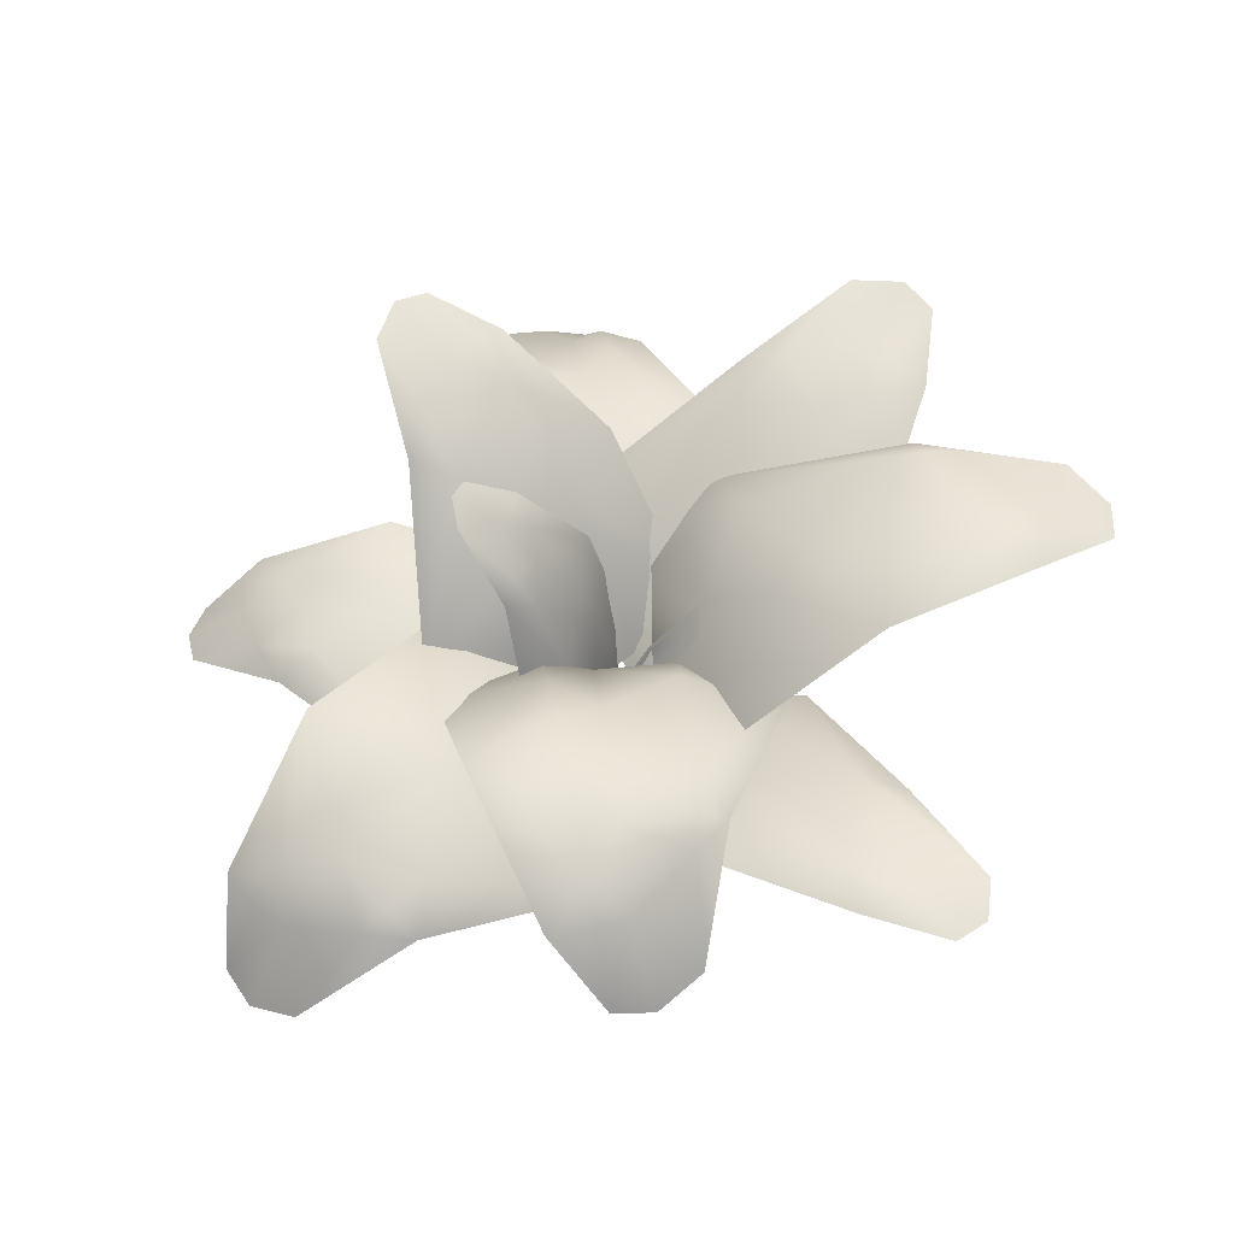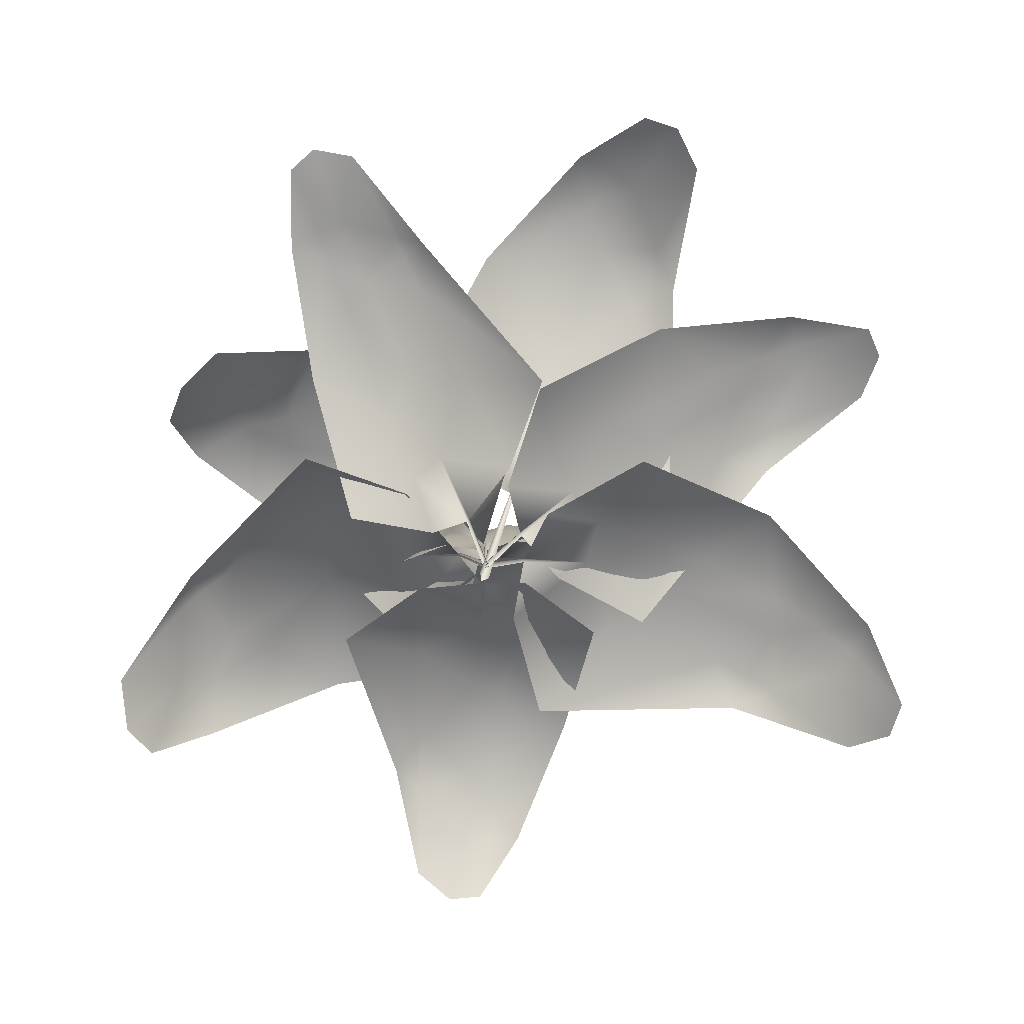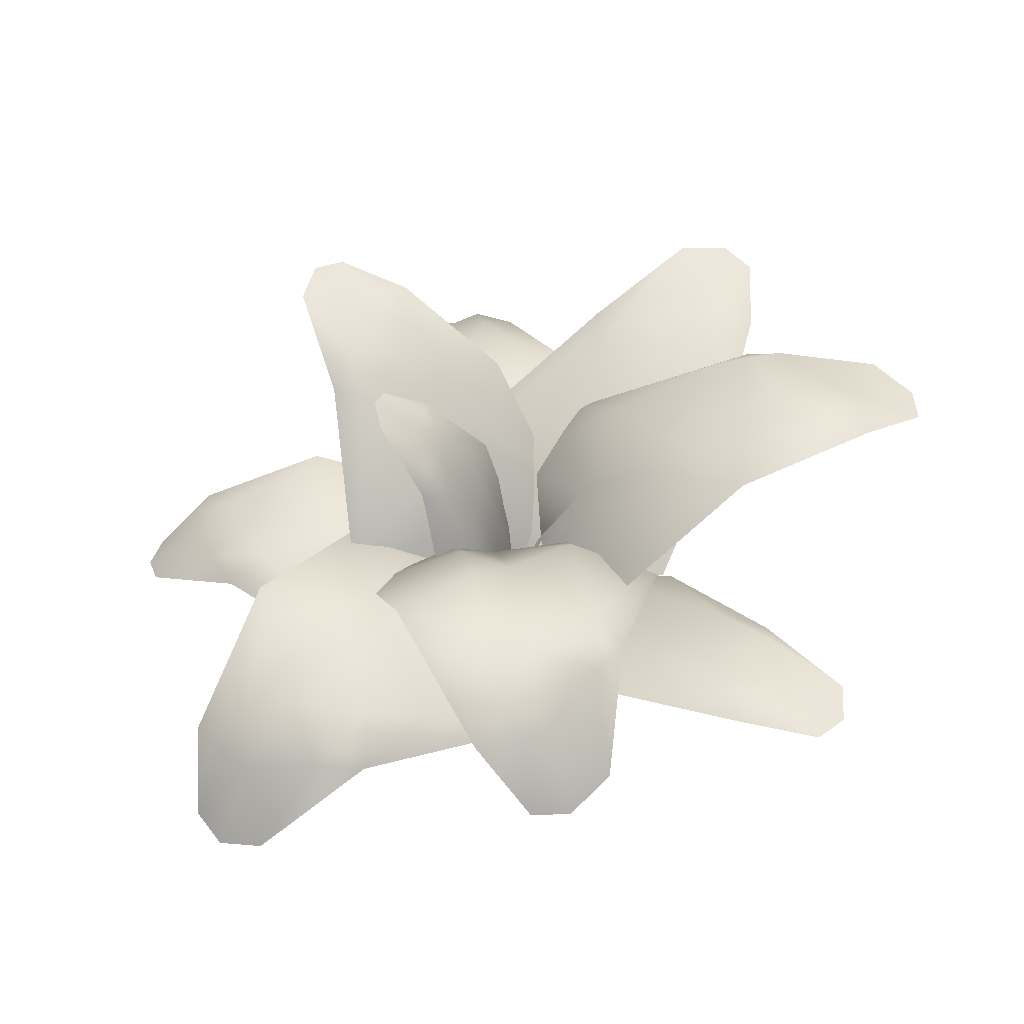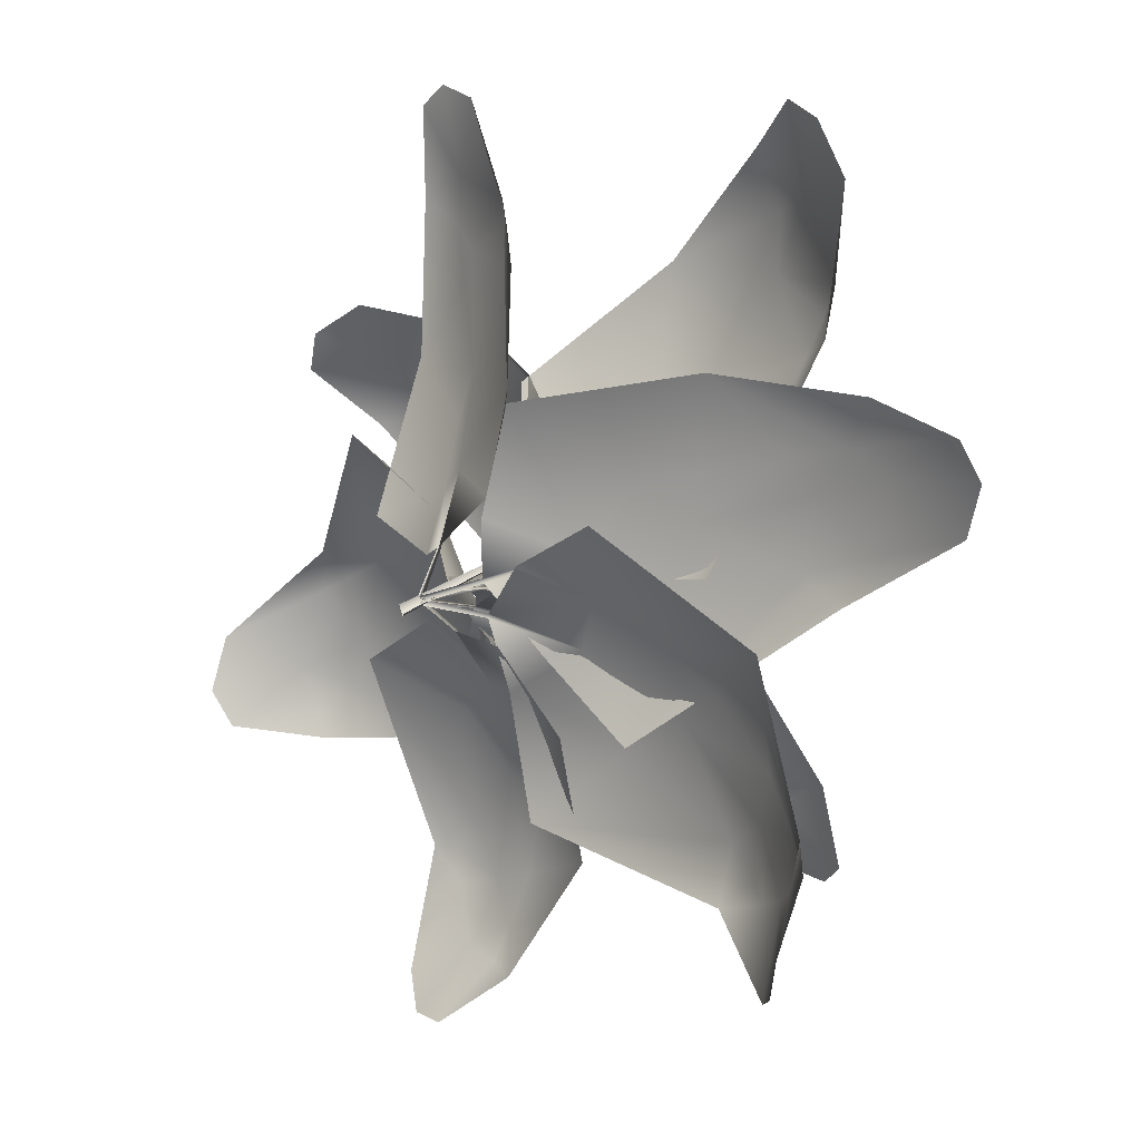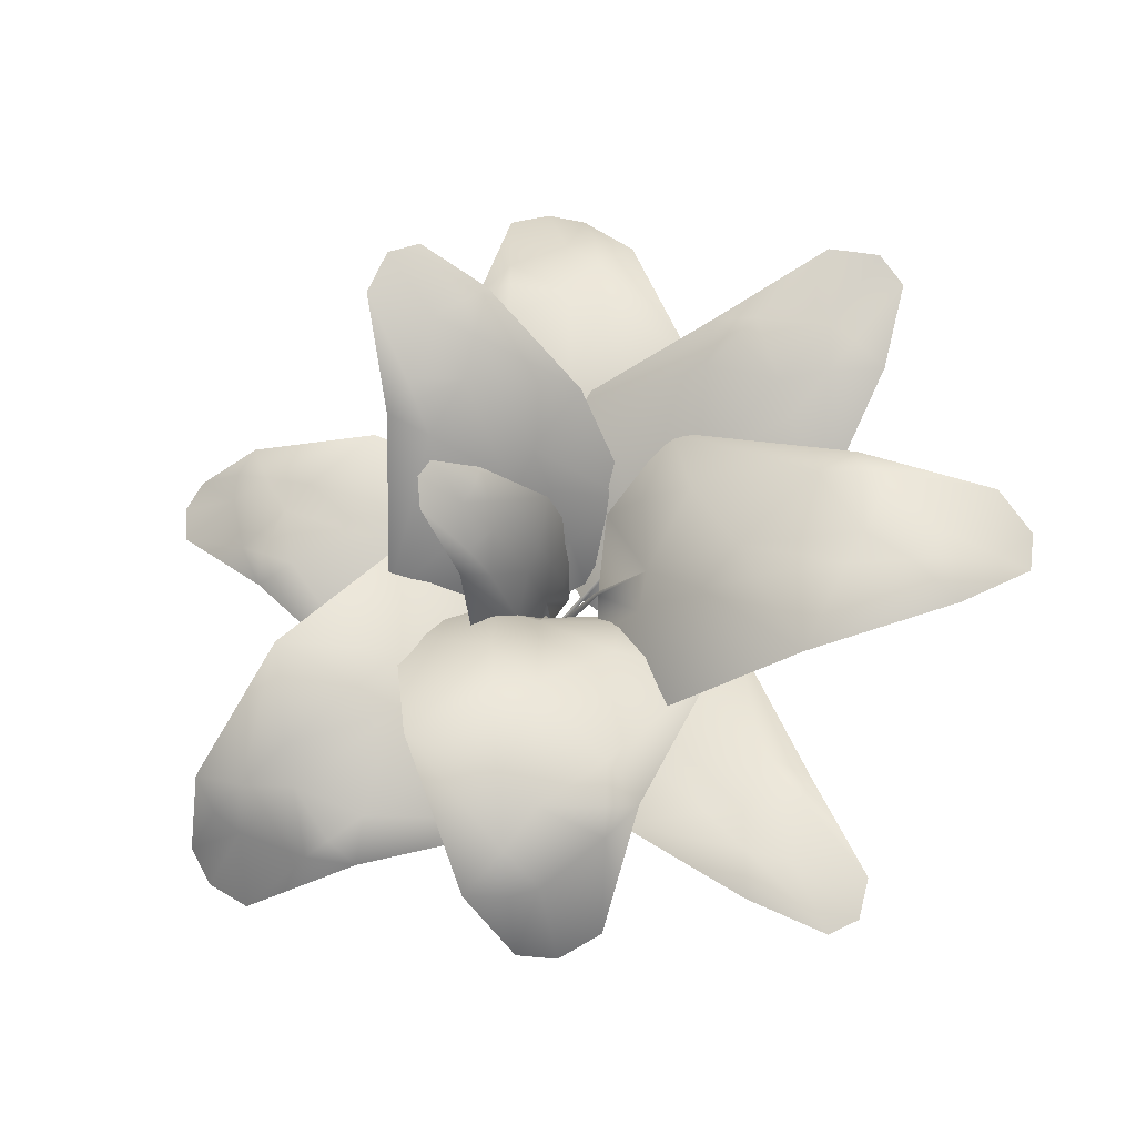
<metadata>
{"format":"obj","ext":"obj","renderer":"f3d","projection":"perspective","resolution":1024,"background":"white","views":[{"elev":54.1,"azim":-71.5,"up":"+Y"},{"elev":-69.8,"azim":-0.2,"up":"+Y"},{"elev":45.8,"azim":-75.3,"up":"+Y"},{"elev":17.4,"azim":53.5,"up":"+Z"},{"elev":69.1,"azim":-65.0,"up":"+Y"}]}
</metadata>
<code>
o Fern_02
v 0.002473 -0.002365 0.008774
v 0.08146 0.09043 0.04692
v -0.003039 0.005415 -0.001524
v 0.07993 0.09712 0.04201
v 0.007612 -0.001569 -0.005079
v 0.08534 0.09183 0.03817
v 0.2121 0.2133 0.1093
v 0.05239 0.1102 0.1567
v 0.2633 0.2467 -0.05111
v 0.1754 0.1667 -0.1005
v 0.3881 0.2029 -0.2336
v 0.1632 0.2095 0.2003
v 0.1275 0.1184 0.3987
v 0.3675 0.3231 0.002999
v 0.2967 0.3049 0.249
v 0.4232 0.356 0.4799
v 0.4027 0.3428 0.1864
v 0.594 0.453 0.1157
v 0.7114 0.4453 0.08137
v 0.4004 0.3657 0.2846
v 0.5671 0.4358 0.3376
v 0.636 0.4442 0.2784
v 0.6737 0.4806 0.1502
v 0.7312 0.4967 0.1743
v 0.9529 0.5154 0.2587
v 0.6891 0.4717 0.3738
v 0.758 0.4573 0.4848
v 0.7945 0.4841 0.3338
v 0.9921 0.5073 0.37
v 0.9565 0.4837 0.446
v 0.7743 0.4969 0.3987
v -0.007142 -0.00207 0.000552
v -0.04628 0.07337 0.0808
v 0.001617 0.005339 -0.001678
v -0.04222 0.07947 0.08118
v 0.002938 -0.002847 0.007412
v -0.03999 0.07361 0.08584
v -0.1107 0.1704 0.2086
v 0.05639 0.1215 0.1998
v -0.1748 0.179 0.15
v -0.1275 0.1017 0.04097
v -0.3248 0.1114 0.07389
v 0.007341 0.1848 0.2843
v 0.1321 0.1165 0.4183
v -0.2291 0.25 0.2781
v -0.4242 0.2917 0.3655
v -0.04752 0.2428 0.3822
v -0.1941 0.2661 0.3894
v -0.1632 0.3364 0.5899
v -0.1521 0.3111 0.7004
v -0.2697 0.293 0.3759
v -0.3319 0.3369 0.5294
v -0.2949 0.3316 0.602
v -0.2001 0.3526 0.661
v -0.2262 0.3608 0.7119
v -0.3206 0.3526 0.9029
v -0.3755 0.355 0.6397
v -0.4709 0.3387 0.6833
v -0.3583 0.3497 0.7432
v -0.4121 0.3463 0.9203
v -0.4666 0.3339 0.8731
v -0.4058 0.3679 0.7169
v 0.00653 0.001062 -0.001094
v -0.006741 0.1359 -0.000872
v -0.003078 0.003147 0.00868
v -0.001839 0.1384 -0.007875
v -0.009533 0.1349 -0.01057
v -0.007151 0.002622 -0.00628
v -0.08023 0.3161 0.01177
v 0.04785 0.2091 0.1654
v -0.09875 0.3206 -0.09491
v -0.03576 0.1663 -0.1245
v -0.2243 0.268 -0.2827
v -0.01073 0.3249 0.1776
v -0.01047 0.269 0.4071
v -0.2189 0.4491 -0.03484
v -0.4894 0.507 -0.1098
v -0.1078 0.4236 0.2088
v -0.2592 0.4689 0.09337
v -0.3647 0.5093 0.3059
v -0.4049 0.44 0.401
v -0.3293 0.5051 0.0226
v -0.5082 0.5111 0.1196
v -0.5094 0.4796 0.2102
v -0.6244 0.4619 0.1863
v -0.731 0.3859 0.1389
v -0.4504 0.4911 0.3423
v -0.6975 0.4101 0.2309
v -0.769 0.2314 0.2788
v -0.5076 0.4662 0.3672
v -0.6586 0.29 0.4333
v -0.6484 0.3942 0.2819
v -0.7369 0.2253 0.3641
v -0.001006 0.000725 0.003475
v -0.003362 0.08744 0.000853
v -0.003727 0.001643 -0.003588
v 0.00213 0.08697 0.001655
v 0.00465 0.001924 -0.002167
v -0.001093 0.08838 0.005077
v 0.001419 0.213 -0.009494
v -0.101 0.1318 -0.003407
v 0.06364 0.1069 0.01813
v -0.09719 0.2168 -0.01301
v -0.2097 0.2076 -0.07633
v 0.05855 0.2103 0.006789
v 0.1822 0.1926 -0.01948
v -0.0927 0.3069 -0.03433
v -0.1162 0.5062 -0.1595
v 0.05342 0.3209 -0.02065
v 0.1535 0.4404 -0.07501
v -0.000919 0.3673 -0.05301
v -0.08095 0.4789 -0.103
v 0.04994 0.3984 -0.0497
v 0.002096 0.5198 -0.1367
v -0.07734 0.5271 -0.1354
v -0.07471 0.5589 -0.1604
v -0.06388 0.6493 -0.2725
v 0.04547 0.5044 -0.1098
v 0.003935 0.6012 -0.2071
v -0.00825 0.6752 -0.3039
v 0.04103 0.666 -0.298
v 0.04273 0.5702 -0.1613
v 0.09449 0.6038 -0.2079
v 0.0407 0.6149 -0.1986
v -0.009451 -0.03437 -0.02922
v 0.06662 0.2376 0.09106
v 0.007779 -0.04292 -0.0177
v 0.06036 0.2421 0.0875
v 0.05783 0.2374 0.09443
v -0.01316 -0.03894 -0.005017
v 0.09978 0.4031 0.1913
v 0.2243 0.2993 0.03883
v 0.003199 0.4125 0.2168
v -0.04019 0.2771 0.1366
v -0.1651 0.3608 0.3489
v 0.2486 0.408 0.1126
v 0.4568 0.3403 0.09459
v 0.06451 0.5341 0.3331
v -0.004009 0.6204 0.5914
v 0.2846 0.5068 0.2125
v 0.1824 0.5611 0.3658
v 0.3747 0.6423 0.4569
v 0.4723 0.6046 0.517
v 0.1164 0.6018 0.4325
v 0.2028 0.6583 0.5989
v 0.2896 0.6439 0.6071
v 0.4091 0.6572 0.5439
v 0.4339 0.66 0.6061
v 0.5218 0.5979 0.8265
v 0.2661 0.666 0.7204
v 0.2314 0.6362 0.8497
v 0.3636 0.6387 0.7679
v 0.4683 0.5735 0.9327
v 0.3879 0.5713 0.9593
v 0.3107 0.663 0.8054
v 0.00354 0.003847 0.004199
v -0.06946 0.1161 -0.01794
v -0.009176 -0.001512 0.002869
v -0.06301 0.1222 -0.01878
v -0.0636 0.1173 -0.02613
v -0.000659 0.001589 -0.009721
v -0.1954 0.2527 -0.08061
v -0.1926 0.15 0.1228
v -0.1286 0.2802 -0.1613
v -0.01045 0.1709 -0.1206
v -0.039 0.2467 -0.3726
v -0.2832 0.2363 0.07567
v -0.4323 0.1242 0.2207
v -0.2833 0.3535 -0.225
v -0.389 0.3757 -0.4861
v -0.3986 0.2976 0.01161
v -0.41 0.3354 -0.1808
v -0.6488 0.317 -0.1435
v -0.7368 0.2279 -0.1253
v -0.4041 0.3724 -0.2798
v -0.5808 0.3368 -0.3678
v -0.6484 0.2907 -0.318
v -0.724 0.2846 -0.1942
v -0.7728 0.2524 -0.2288
v -0.8953 0.06645 -0.3346
v -0.6902 0.271 -0.4268
v -0.7003 0.2022 -0.5461
v -0.7729 0.1902 -0.398
v -0.8779 0.01589 -0.4458
v -0.8247 0.03449 -0.5177
v -0.76 0.2132 -0.4656
v -0.003871 0.00542 0.000767
v 0.09049 0.0975 -0.03231
v 0.002699 -0.001613 -0.009211
v 0.08901 0.1035 -0.02588
v 0.00812 -0.001788 0.005323
v 0.09352 0.09656 -0.02268
v 0.2477 0.2079 -0.07679
v 0.06658 0.1645 -0.2086
v 0.275 0.2127 0.02798
v 0.148 0.1227 0.08205
v 0.3763 0.1242 0.2169
v 0.1771 0.2337 -0.2403
v 0.1337 0.1653 -0.4622
v 0.4297 0.2747 -0.04385
v 0.7012 0.2569 0.03066
v 0.3077 0.2828 -0.2835
v 0.4702 0.2791 -0.1728
v 0.5856 0.3055 -0.3847
v 0.626 0.241 -0.4868
v 0.5476 0.2945 -0.1023
v 0.7227 0.2754 -0.196
v 0.7245 0.2534 -0.2892
v 0.6715 0.2828 -0.4211
v 0.7298 0.2594 -0.4468
v 0.9079 0.1102 -0.5332
v 0.8374 0.2308 -0.2625
v 0.9446 0.1549 -0.2201
v 0.8702 0.1808 -0.3655
v 0.996 0.04964 -0.4712
v 1.02 0.04232 -0.3833
v 0.9143 0.1918 -0.3089
v -0.001084 0.004464 0.003312
v -0.0101 0.08206 -0.08084
v -0.006311 -0.002165 -0.004804
v -0.006099 0.08764 -0.0778
v 0.006704 -0.000642 -0.004918
v -0.001547 0.08235 -0.08048
v -0.01213 0.1764 -0.2181
v -0.163 0.1196 -0.1125
v 0.07766 0.192 -0.2096
v 0.0937 0.1169 -0.09347
v 0.2649 0.1407 -0.2359
v -0.1639 0.1788 -0.2091
v -0.3437 0.09758 -0.2389
v 0.0586 0.2429 -0.3529
v 0.1967 0.2462 -0.5471
v -0.1659 0.2209 -0.3251
v -0.03189 0.2352 -0.4222
v -0.1687 0.2408 -0.5749
v -0.2306 0.1782 -0.6366
v 0.04407 0.2583 -0.4633
v 0.02232 0.2399 -0.6294
v -0.04815 0.2122 -0.6578
v -0.1704 0.2215 -0.6537
v -0.1714 0.2017 -0.7074
v -0.1726 0.07516 -0.8742
v 0.007532 0.2004 -0.7398
v 0.0797 0.1454 -0.8129
v -0.05884 0.1496 -0.7957
v -0.0921 0.03409 -0.9265
v -0.01527 0.0377 -0.92
v -0.002868 0.1662 -0.8143
v -0.003683 0.00294 0.003139
v 0.02501 0.1087 -0.03147
v -0.001505 0.000365 -0.008075
v 0.0313 0.108 -0.0257
v 0.008285 0.000719 0.000629
v 0.02504 0.112 -0.02473
v 0.08208 0.2574 -0.08266
v -0.04077 0.2694 -0.1714
v -0.08217 0.1702 -0.1341
v -0.1406 0.2331 -0.3404
v 0.1422 0.2578 -0.01368
v 0.1047 0.136 0.03953
v 0.3152 0.2095 0.06469
v 0.01207 0.3682 -0.2242
v 0.1944 0.3794 -0.089
v 0.2386 0.459 -0.1536
v 0.4054 0.4869 -0.1113
v 0.165 0.4236 -0.19
v 0.3148 0.5565 -0.2666
v 0.1383 0.5409 -0.3564
v 0.1453 0.5462 -0.4641
v 0.2847 0.5645 -0.3412
v 0.373 0.6091 -0.354
v 0.4864 0.6195 -0.3785
v 0.184 0.5818 -0.4091
v 0.2174 0.6067 -0.4482
v 0.3474 0.6544 -0.6064
v 0.3685 0.6253 -0.4531
v 0.4516 0.6634 -0.6064
v 0.5074 0.6508 -0.5545
v 0.4139 0.6435 -0.4163
f 1 2 3
f 4 3 2
f 3 4 5
f 5 4 6
f 7 4 2
f 6 4 7
f 7 2 8
f 9 6 7
f 6 9 10
f 9 11 10
f 7 8 12
f 8 13 12
f 14 11 9
f 9 7 14
f 13 15 12
f 15 7 12
f 16 15 13
f 14 7 17
f 17 7 15
f 18 11 14
f 17 18 14
f 19 11 18
f 20 17 15
f 15 16 20
f 21 17 20
f 16 21 20
f 22 18 17
f 22 17 21
f 23 19 18
f 18 22 23
f 24 19 23
f 22 24 23
f 25 19 24
f 21 16 26
f 26 22 21
f 27 26 16
f 22 28 24
f 28 25 24
f 28 22 26
f 28 29 25
f 30 29 28
f 26 27 31
f 27 30 31
f 31 28 26
f 30 28 31
f 32 33 34
f 35 34 33
f 34 35 36
f 36 35 37
f 37 35 38
f 38 35 33
f 38 39 37
f 33 40 38
f 40 33 41
f 41 42 40
f 39 38 43
f 43 44 39
f 42 45 40
f 45 38 40
f 46 45 42
f 43 38 47
f 47 44 43
f 48 38 45
f 47 38 48
f 44 47 49
f 48 49 47
f 50 44 49
f 51 48 45
f 45 46 51
f 52 48 51
f 46 52 51
f 53 49 48
f 53 48 52
f 54 50 49
f 49 53 54
f 55 50 54
f 54 53 55
f 56 50 55
f 52 46 57
f 57 53 52
f 58 57 46
f 53 59 55
f 59 56 55
f 59 53 57
f 59 60 56
f 61 60 59
f 57 58 62
f 58 61 62
f 62 59 57
f 61 59 62
f 63 64 65
f 64 63 66
f 67 63 68
f 66 63 67
f 64 66 69
f 69 66 67
f 69 70 64
f 67 71 69
f 71 67 72
f 72 73 71
f 74 70 69
f 74 75 70
f 73 76 71
f 76 69 71
f 77 76 73
f 78 74 69
f 78 75 74
f 79 69 76
f 79 78 69
f 80 75 78
f 79 80 78
f 75 80 81
f 82 79 76
f 76 77 82
f 83 79 82
f 77 83 82
f 84 80 79
f 84 79 83
f 83 77 85
f 83 85 84
f 86 85 77
f 80 84 87
f 87 81 80
f 85 86 88
f 86 89 88
f 90 81 87
f 84 90 87
f 91 81 90
f 92 84 85
f 90 84 92
f 88 92 85
f 92 91 90
f 89 92 88
f 92 93 91
f 89 93 92
f 94 95 96
f 97 94 98
f 95 94 99
f 99 94 97
f 95 99 100
f 100 99 97
f 95 100 101
f 100 97 102
f 103 101 100
f 103 104 101
f 105 100 102
f 102 106 105
f 107 104 103
f 107 103 100
f 107 108 104
f 106 109 105
f 109 100 105
f 110 109 106
f 111 107 100
f 111 100 109
f 108 107 112
f 111 112 107
f 113 111 109
f 109 110 113
f 114 112 111
f 113 114 111
f 115 108 112
f 112 114 115
f 116 108 115
f 114 116 115
f 117 108 116
f 114 113 118
f 110 118 113
f 119 117 116
f 116 114 119
f 119 120 117
f 121 120 119
f 122 114 118
f 118 110 122
f 119 114 122
f 123 122 110
f 121 119 124
f 123 121 124
f 124 119 122
f 122 123 124
f 125 126 127
f 126 125 128
f 129 125 130
f 128 125 129
f 126 128 131
f 131 128 129
f 131 132 126
f 129 133 131
f 133 129 134
f 134 135 133
f 136 132 131
f 136 137 132
f 135 138 133
f 133 138 131
f 139 138 135
f 131 140 136
f 140 137 136
f 138 141 131
f 131 141 140
f 142 137 140
f 141 142 140
f 143 137 142
f 144 141 138
f 138 139 144
f 145 141 144
f 139 145 144
f 146 142 141
f 146 141 145
f 147 143 142
f 142 146 147
f 148 143 147
f 146 148 147
f 149 143 148
f 145 139 150
f 145 150 146
f 151 150 139
f 152 148 146
f 152 149 148
f 150 152 146
f 152 153 149
f 154 153 152
f 150 151 155
f 151 154 155
f 155 152 150
f 154 152 155
f 156 157 158
f 157 156 159
f 160 156 161
f 159 156 160
f 157 159 162
f 162 159 160
f 163 157 162
f 160 164 162
f 164 160 165
f 165 166 164
f 163 162 167
f 167 168 163
f 166 169 164
f 164 169 162
f 170 169 166
f 162 171 167
f 171 168 167
f 169 172 162
f 162 172 171
f 173 168 171
f 172 173 171
f 174 168 173
f 175 172 169
f 169 170 175
f 175 176 172
f 170 176 175
f 177 173 172
f 172 176 177
f 178 174 173
f 173 177 178
f 179 174 178
f 178 177 179
f 180 174 179
f 176 170 181
f 177 176 181
f 182 181 170
f 183 179 177
f 183 180 179
f 177 181 183
f 183 184 180
f 185 184 183
f 181 182 186
f 182 185 186
f 186 183 181
f 185 183 186
f 187 188 189
f 188 187 190
f 191 192 187
f 190 187 192
f 188 190 193
f 193 190 192
f 193 194 188
f 192 195 193
f 195 192 196
f 196 197 195
f 194 193 198
f 198 199 194
f 197 200 195
f 193 195 200
f 201 200 197
f 193 202 198
f 202 199 198
f 193 200 203
f 193 203 202
f 204 199 202
f 203 204 202
f 205 199 204
f 206 203 200
f 200 201 206
f 206 207 203
f 201 207 206
f 208 204 203
f 203 207 208
f 209 205 204
f 204 208 209
f 210 205 209
f 209 208 210
f 211 205 210
f 207 201 212
f 208 207 212
f 213 212 201
f 214 210 208
f 214 211 210
f 208 212 214
f 214 215 211
f 216 215 214
f 212 213 217
f 213 216 217
f 217 214 212
f 216 214 217
f 218 219 220
f 219 218 221
f 222 223 218
f 221 218 223
f 219 221 224
f 224 221 223
f 224 225 219
f 223 226 224
f 226 223 227
f 227 228 226
f 225 224 229
f 229 230 225
f 228 231 226
f 231 224 226
f 232 231 228
f 233 229 224
f 233 230 229
f 234 224 231
f 234 233 224
f 235 230 233
f 234 235 233
f 236 230 235
f 237 234 231
f 231 232 237
f 238 234 237
f 232 238 237
f 239 235 234
f 239 234 238
f 240 236 235
f 235 239 240
f 241 236 240
f 239 241 240
f 242 236 241
f 238 232 243
f 238 243 239
f 244 243 232
f 239 245 241
f 245 242 241
f 245 239 243
f 245 246 242
f 247 246 245
f 243 244 248
f 244 247 248
f 248 245 243
f 247 245 248
f 249 250 251
f 252 249 253
f 250 249 254
f 254 249 252
f 250 254 255
f 255 254 252
f 256 250 255
f 250 256 257
f 256 258 257
f 252 259 255
f 259 252 260
f 260 261 259
f 262 258 256
f 262 256 255
f 261 263 259
f 263 255 259
f 261 264 263
f 264 261 265
f 266 255 263
f 264 266 263
f 266 262 255
f 265 267 264
f 264 267 266
f 262 268 258
f 266 268 262
f 269 258 268
f 267 270 266
f 270 268 266
f 267 265 271
f 267 271 270
f 272 271 265
f 273 269 268
f 268 270 273
f 274 269 273
f 270 274 273
f 275 269 274
f 276 274 270
f 276 275 274
f 271 276 270
f 276 277 275
f 278 277 276
f 279 276 271
f 278 276 279
f 271 272 279
f 272 278 279

</code>
